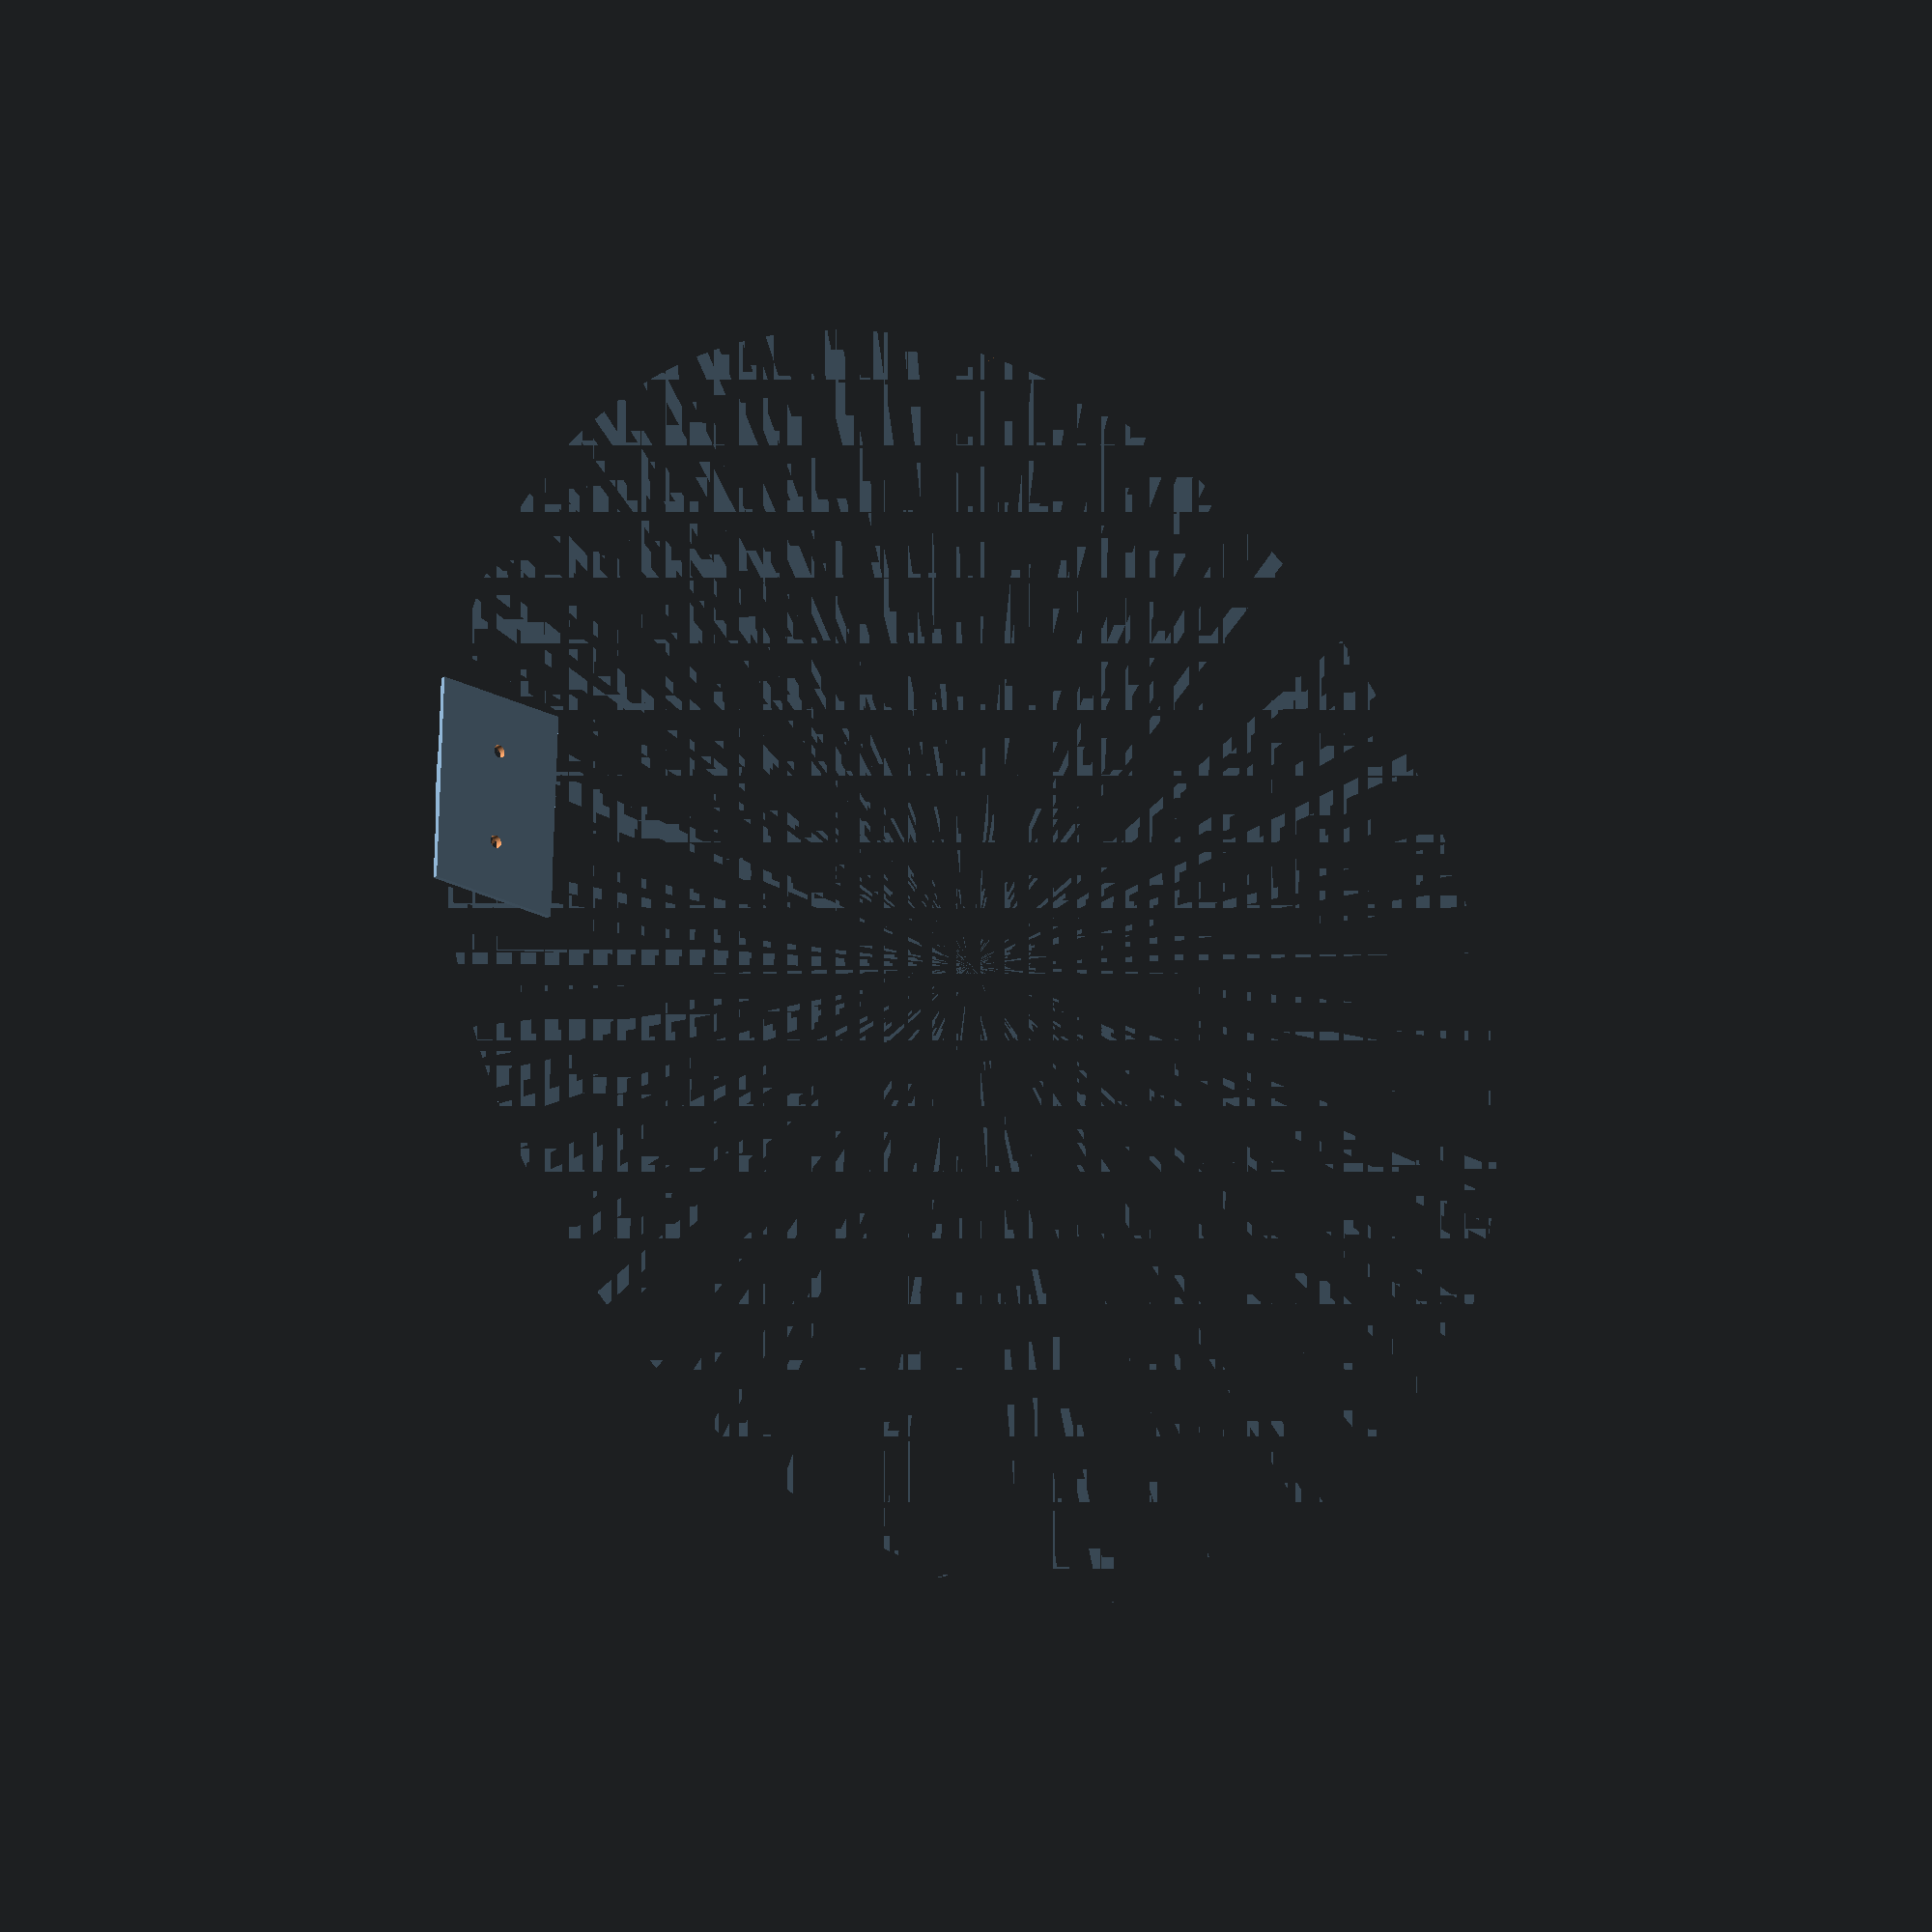
<openscad>
$fn = 64;

sunroofWidth = 36;
sunroofLength = 22;
sunroofHeight = 1.8;
sunroofCurveDiameter = 250;
sunroofCurveOffset = 1.4;

overlap = 2.5;

sunroofOverlapWidth = sunroofWidth + 2 * overlap;
sunroofOverlapLength = sunroofLength + 2 * overlap;
sunroofOverlapHeight = 1;

lightPoleDistance = 18.5;
lightPoleScrewHoleDiameter = 2.5;
lightPoleDiameter = 5.3;
lightPoleInset = 1.5;

lightPoleScrewHoleHeight = 10;
lightPoleMountZOffset = -2;


module raisedSunroof() {
    union() {
        cube([sunroofWidth, sunroofLength, sunroofHeight]);
        difference() {
            translate([sunroofWidth/2, sunroofCurveDiameter/2 - sunroofCurveOffset, 0]) cylinder(d= sunroofCurveDiameter, h = sunroofHeight, $fn = 256);
            translate([-sunroofCurveDiameter/2 + sunroofWidth/2, 0, -0.01]) cube([sunroofCurveDiameter, sunroofCurveDiameter, 2 * sunroofHeight]);
        }
    }
}

difference() {
    union() {
        cube([sunroofOverlapWidth, sunroofOverlapLength, sunroofOverlapHeight]);
        translate([overlap, overlap, sunroofOverlapHeight]) raisedSunroof();
    }
    translate([(sunroofOverlapWidth - lightPoleDistance)/2, sunroofOverlapLength/2, lightPoleMountZOffset]) union() {
        insetZPos = -lightPoleMountZOffset + sunroofHeight + sunroofOverlapHeight - lightPoleInset + 0.01;
        cylinder(d = lightPoleScrewHoleDiameter, h = lightPoleScrewHoleHeight);
        translate([0, 0, insetZPos])cylinder(d = lightPoleDiameter, h = lightPoleInset);
        translate([lightPoleDistance, 0, 0]) cylinder(d = lightPoleScrewHoleDiameter, h = lightPoleScrewHoleHeight);
        translate([lightPoleDistance, 0, insetZPos])cylinder(d = lightPoleDiameter, h = lightPoleInset);
    }
}
</openscad>
<views>
elev=202.8 azim=87.4 roll=37.8 proj=o view=wireframe
</views>
